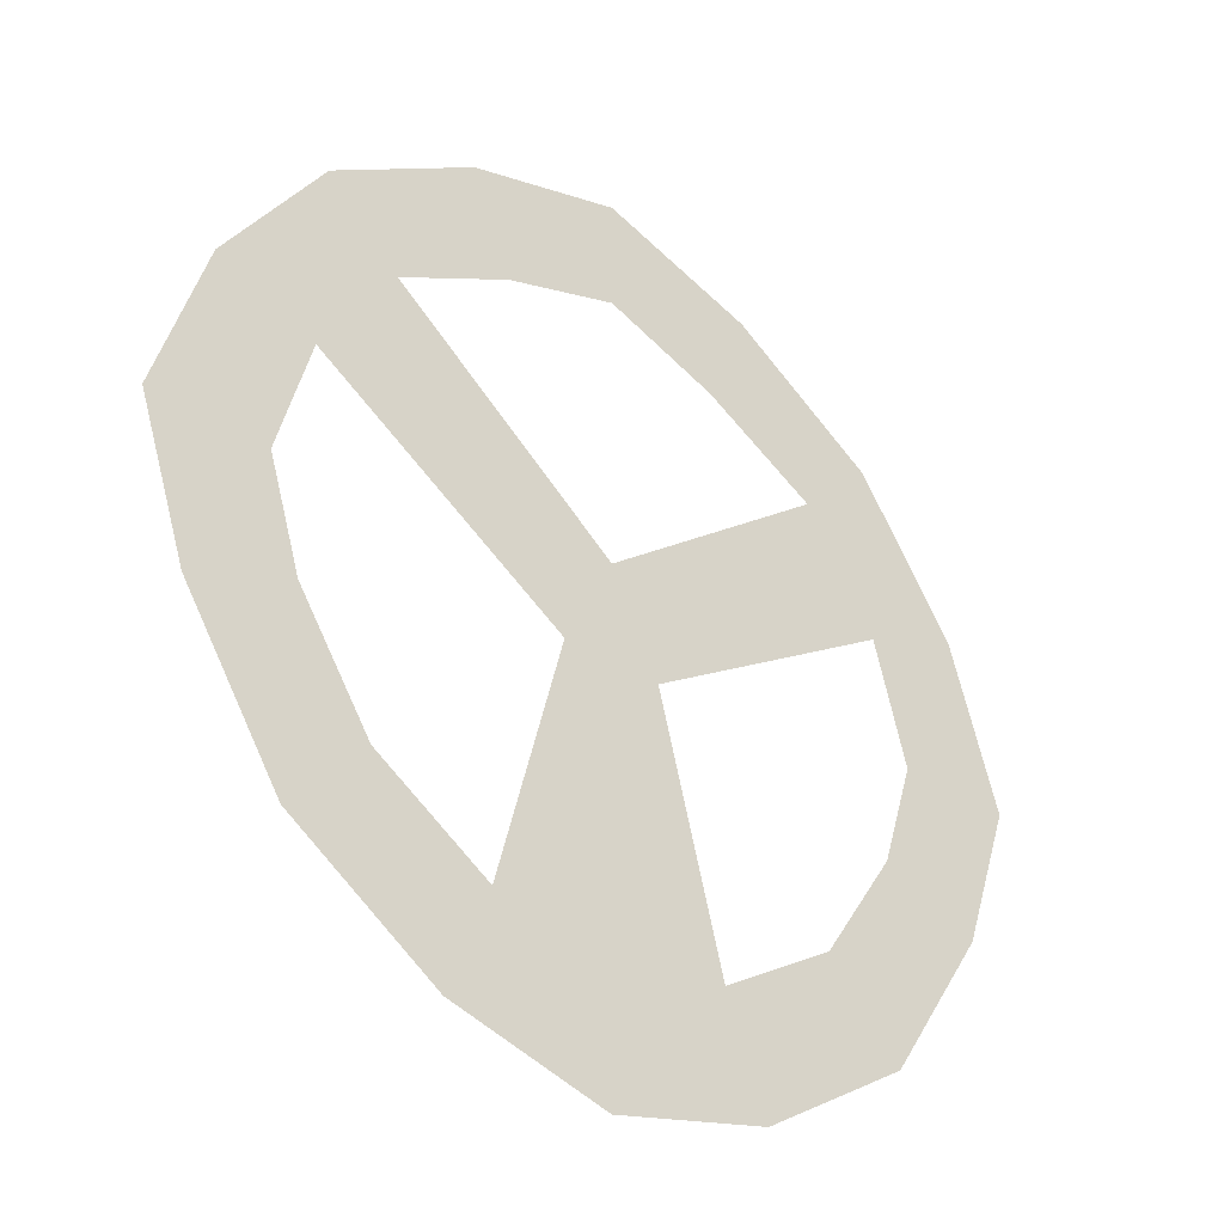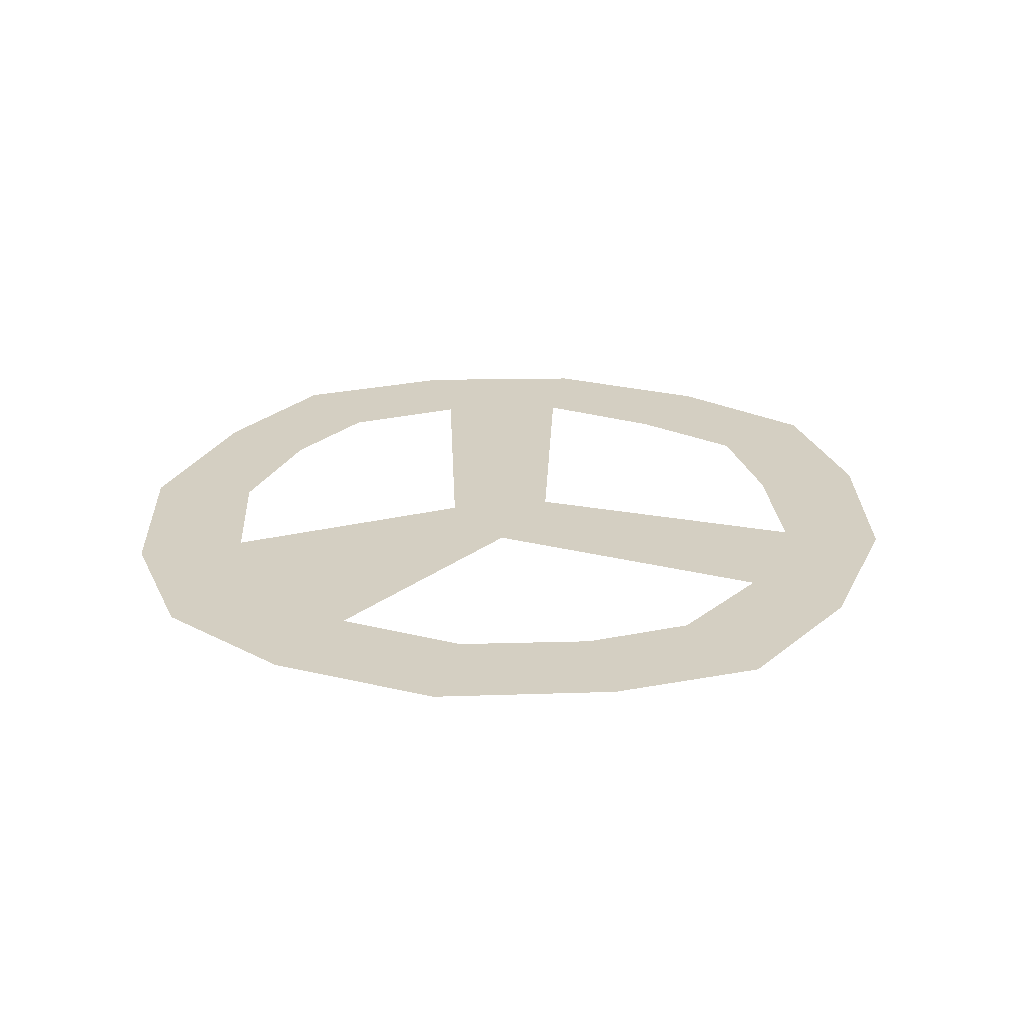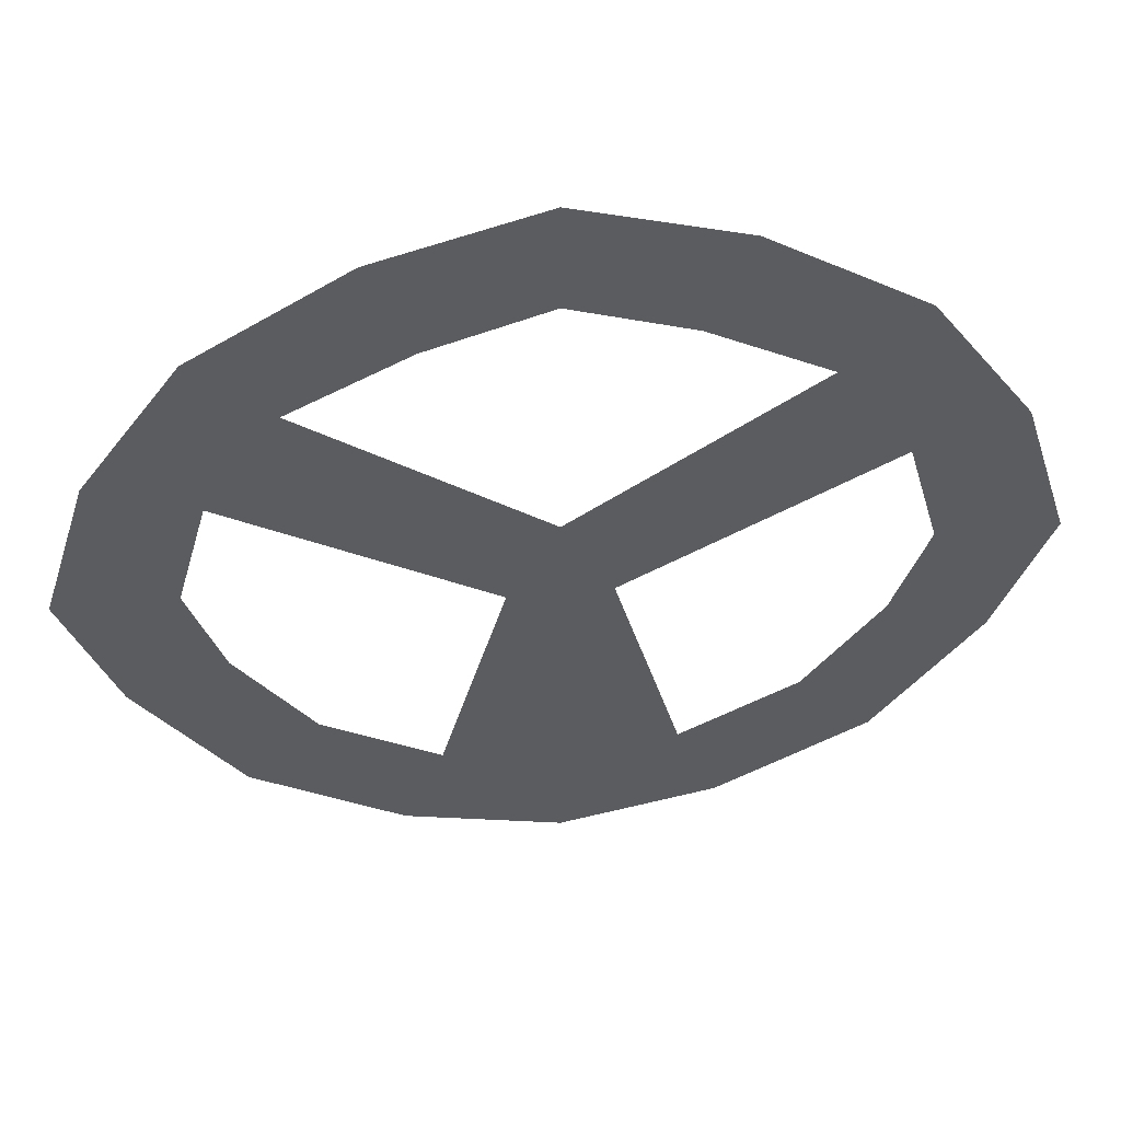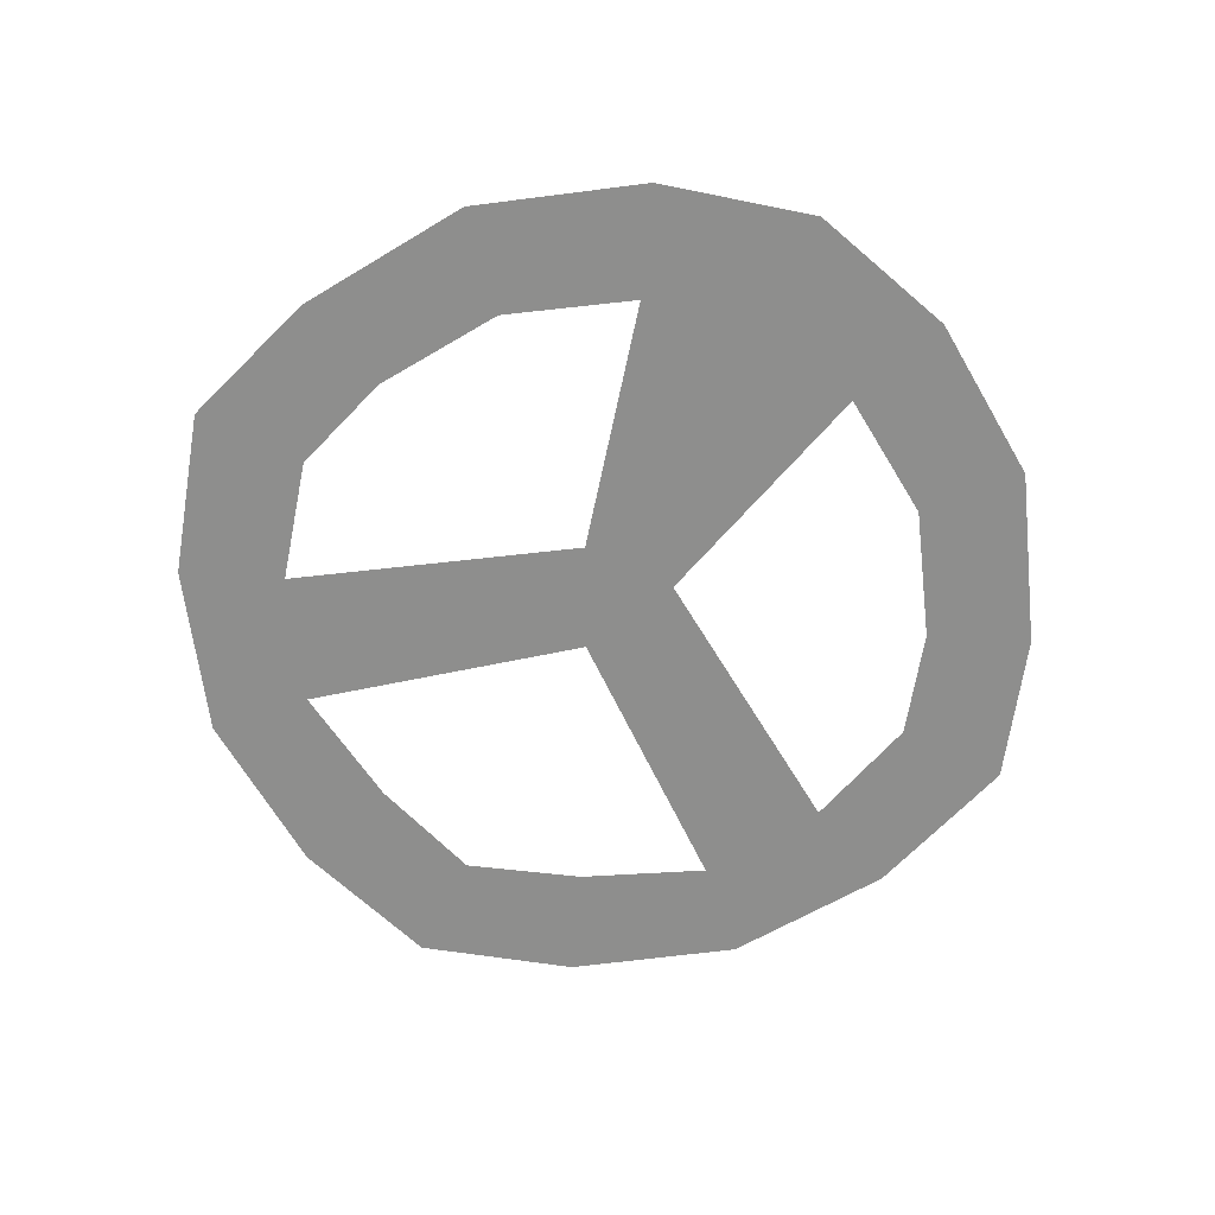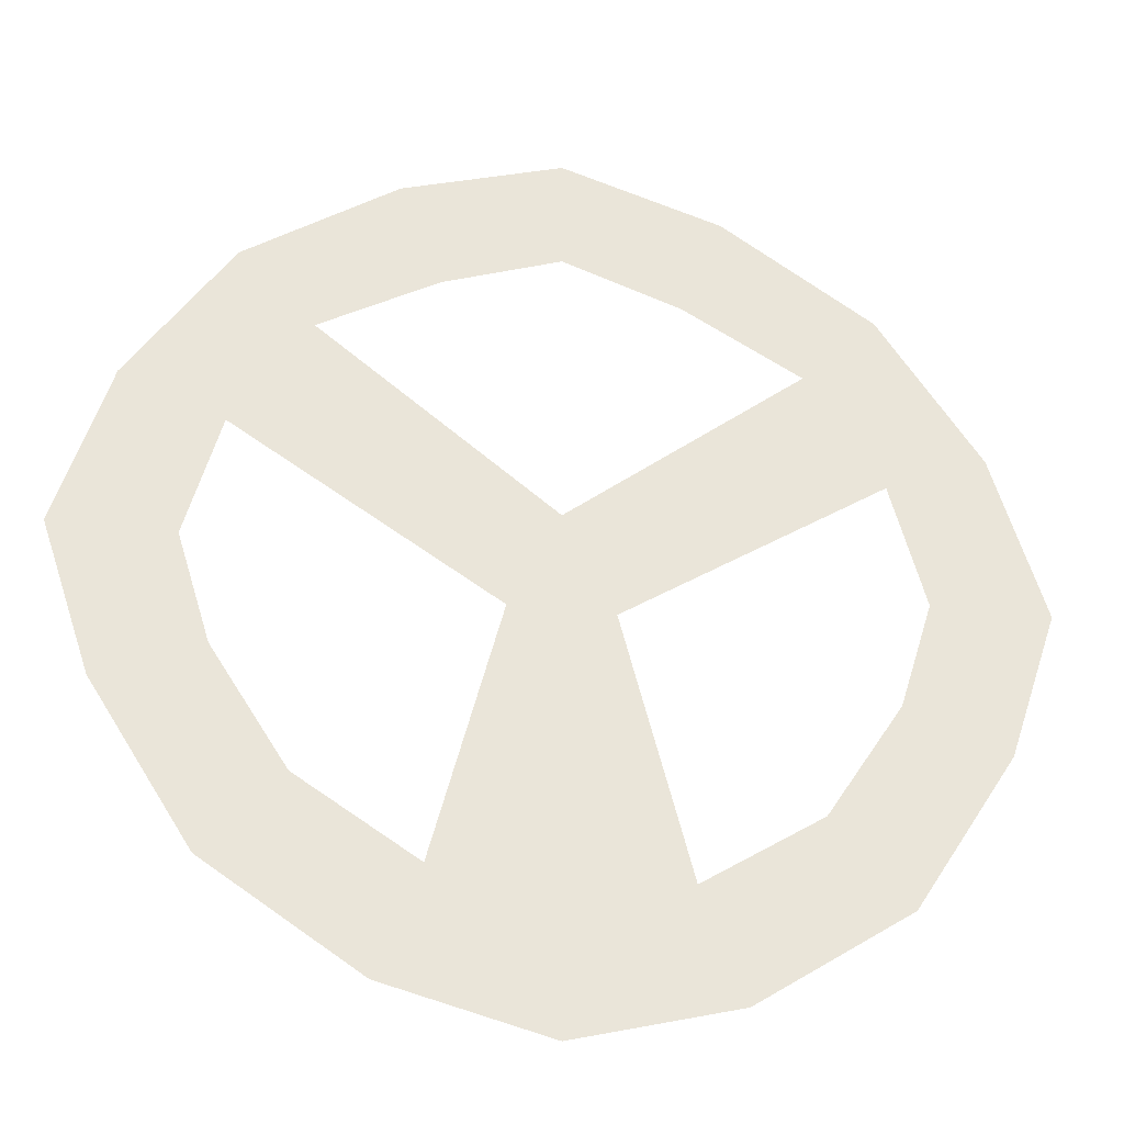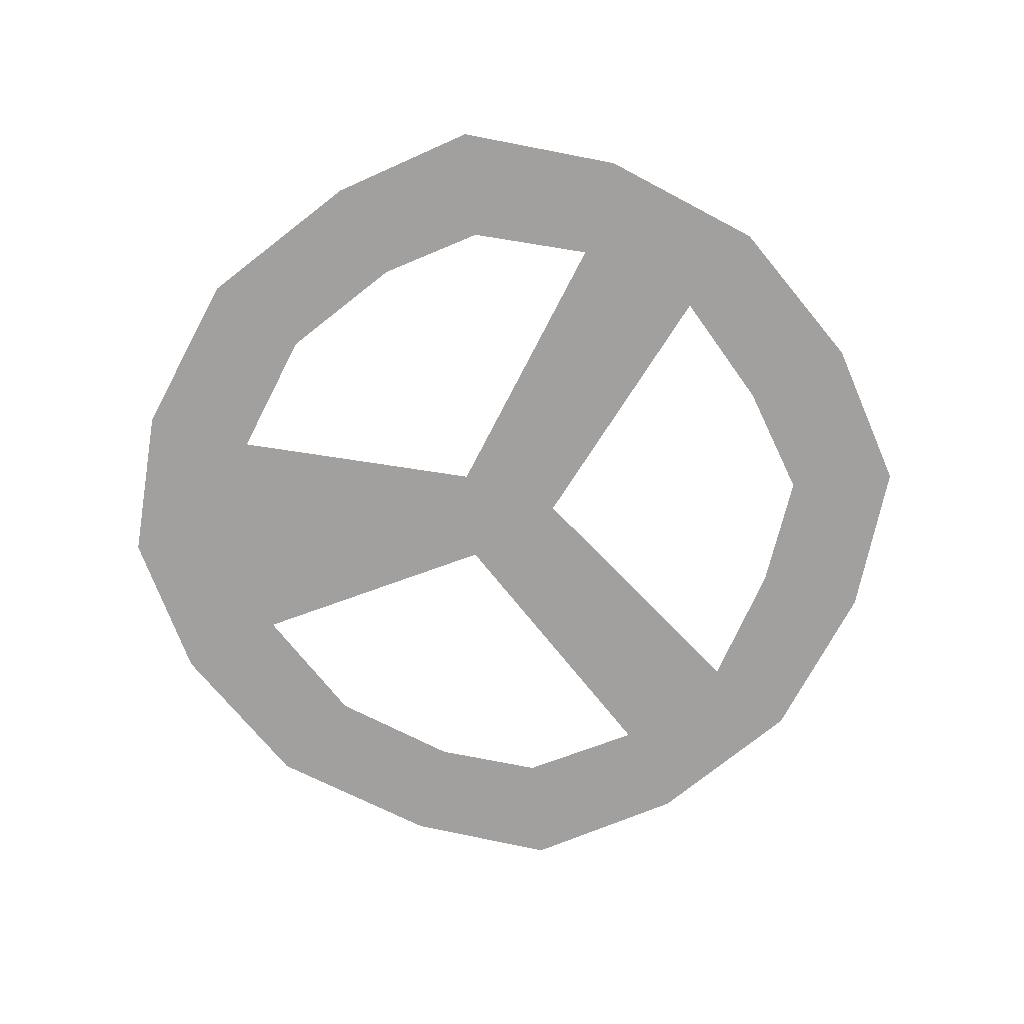
<metadata>
{"format":"obj","ext":"obj","renderer":"f3d","projection":"perspective","resolution":1024,"background":"white","views":[{"elev":-36.4,"azim":139.6,"up":"+Y"},{"elev":25.8,"azim":54.7,"up":"+Z"},{"elev":53.8,"azim":174.0,"up":"+Y"},{"elev":-64.9,"azim":-26.3,"up":"+Z"},{"elev":-32.2,"azim":-10.4,"up":"+Y"},{"elev":-71.8,"azim":95.7,"up":"+Z"}]}
</metadata>
<code>
v -0.2344 0.0625 0.125
v -0.1641 -0.04688 0.125
v -0.2344 -0.125 0.125
v -0.3281 0.02344 0.125
v -0.2656 0.1641 0.125
v -0.375 0.1641 0.125
v -0.2344 0.2812 0.125
v -0.3281 0.3203 0.125
v -0.1641 0.3906 0.125
v 0.05469 0.2188 0.125
v 0.007812 0.125 0.125
v 0.1016 0.125 0.125
v 0.05469 -0.1484 0.125
v -0.05469 -0.1172 0.125
v 0.05469 -0.2578 0.125
v -0.09375 -0.2188 0.125
v -0.2344 0.4609 0.125
v -0.05469 0.4531 0.125
v -0.09375 0.5547 0.125
v 0.05469 0.4922 0.125
v 0.05469 0.6016 0.125
v 0.1641 0.4531 0.125
v 0.2031 0.5547 0.125
v 0.2734 0.3906 0.125
v 0.3438 0.4609 0.125
v 0.3438 0.2812 0.125
v 0.4375 0.3203 0.125
v 0.375 0.1641 0.125
v 0.4844 0.1641 0.125
v 0.3438 0.0625 0.125
v 0.4375 0.02344 0.125
v 0.2734 -0.04688 0.125
v 0.3438 -0.125 0.125
v 0.1641 -0.1172 0.125
v 0.2031 -0.2188 0.125
f 1 2 3
f 1 3 4
f 1 4 5
f 5 4 6
f 5 6 7
f 7 6 8
f 7 8 9
f 7 9 10
f 7 10 11
f 11 10 12
f 11 12 13
f 11 13 14
f 14 13 15
f 14 15 16
f 14 16 2
f 2 16 3
f 9 8 17
f 9 17 18
f 18 17 19
f 18 19 20
f 20 19 21
f 20 21 22
f 22 21 23
f 22 23 24
f 24 23 25
f 24 25 26
f 24 26 10
f 10 26 12
f 26 25 27
f 26 27 28
f 28 27 29
f 28 29 30
f 30 29 31
f 30 31 32
f 32 31 33
f 32 33 34
f 34 33 35
f 34 35 13
f 34 13 12
f 13 35 15

</code>
